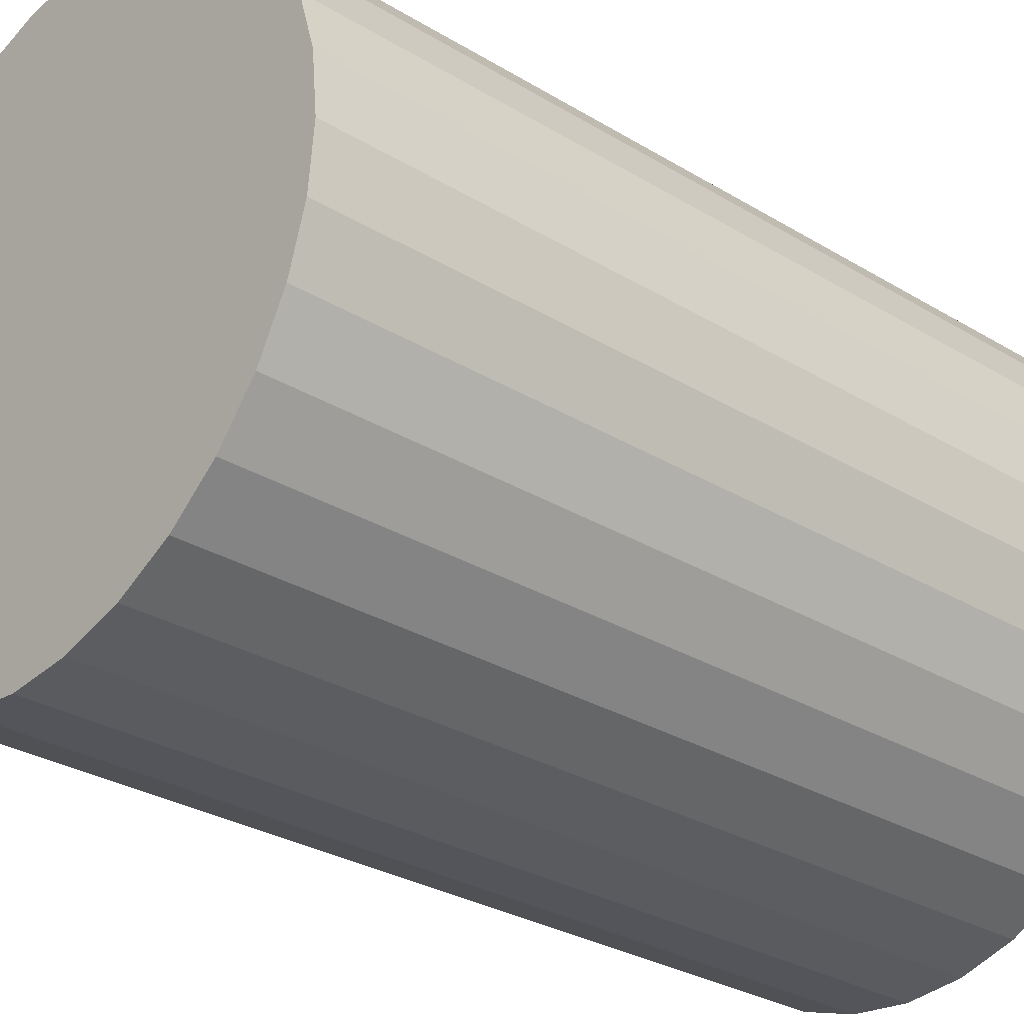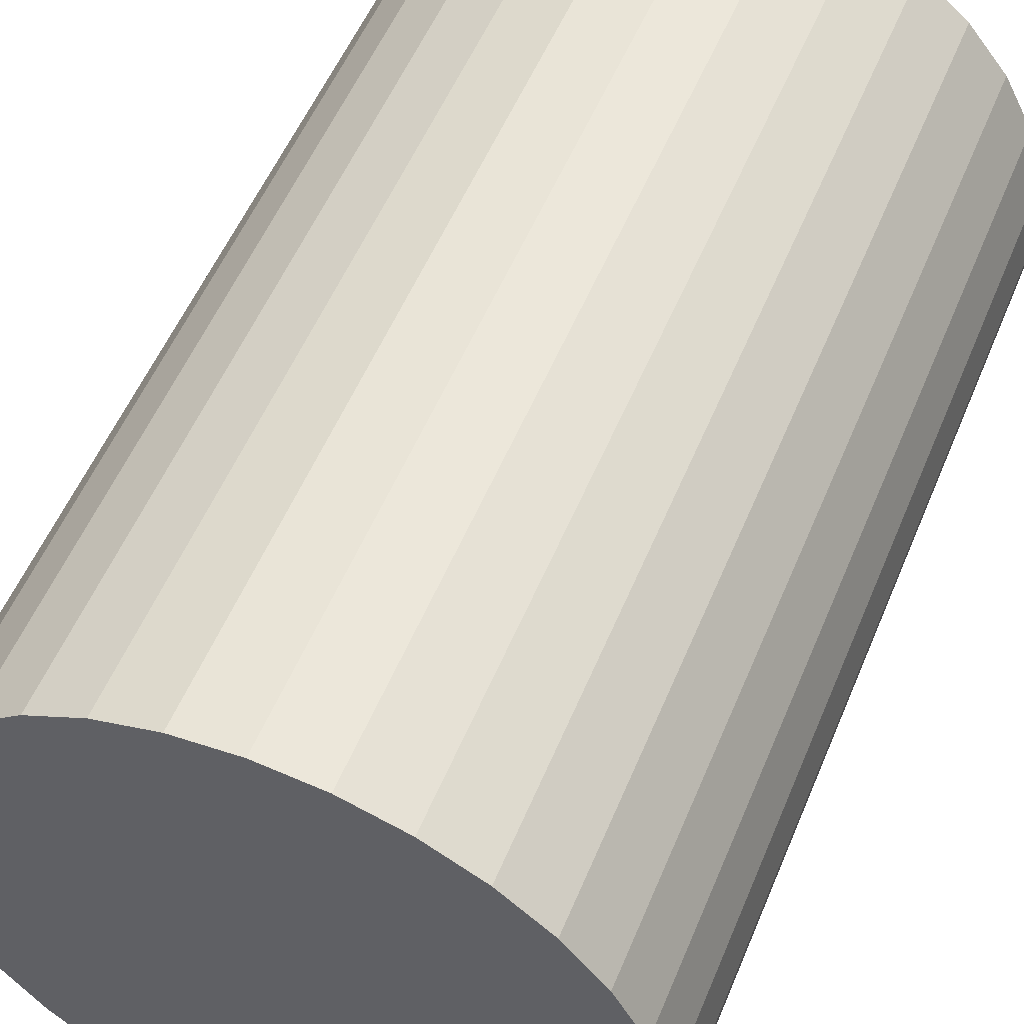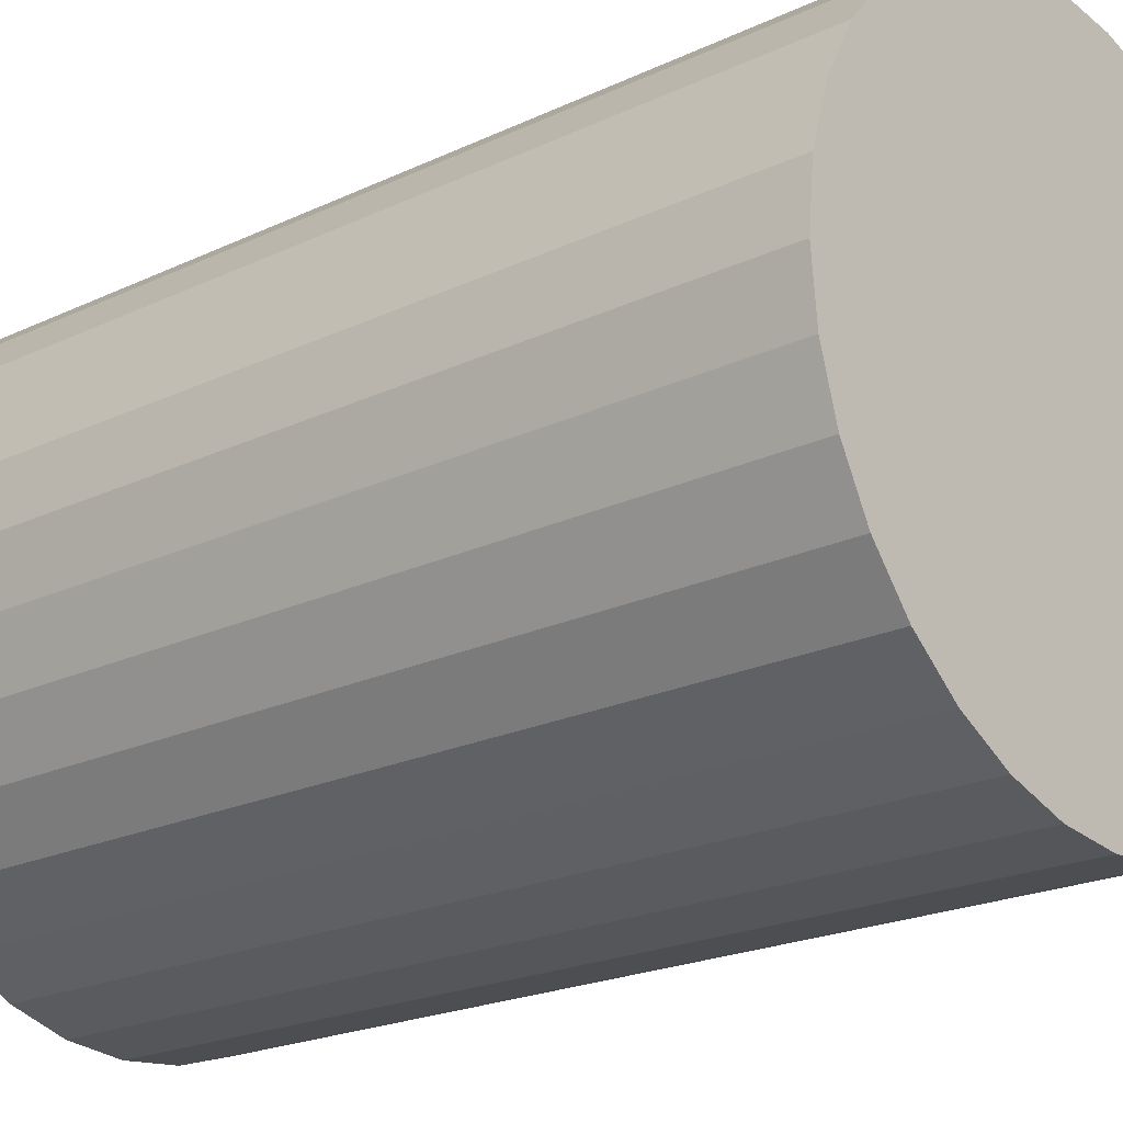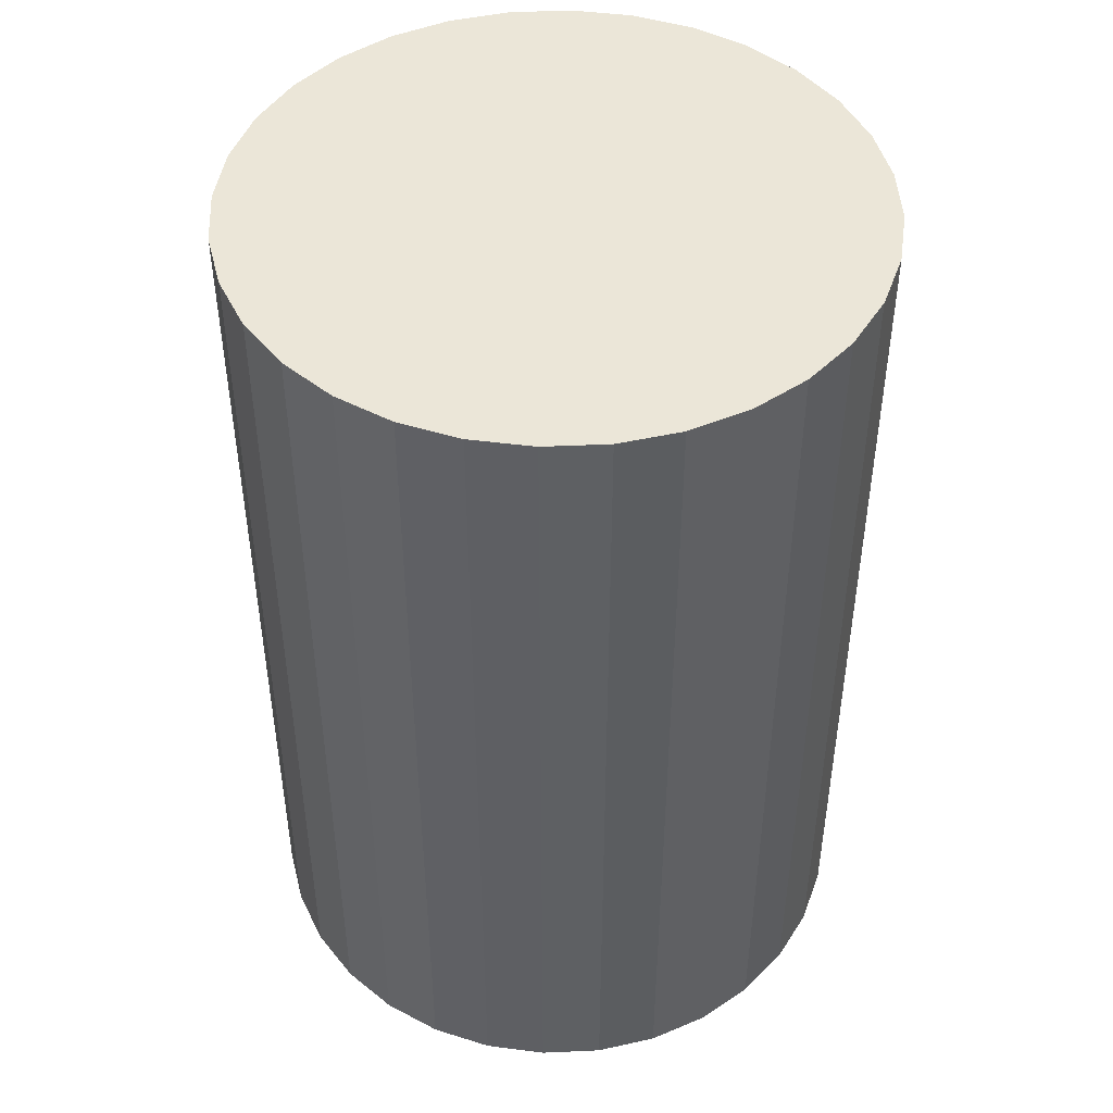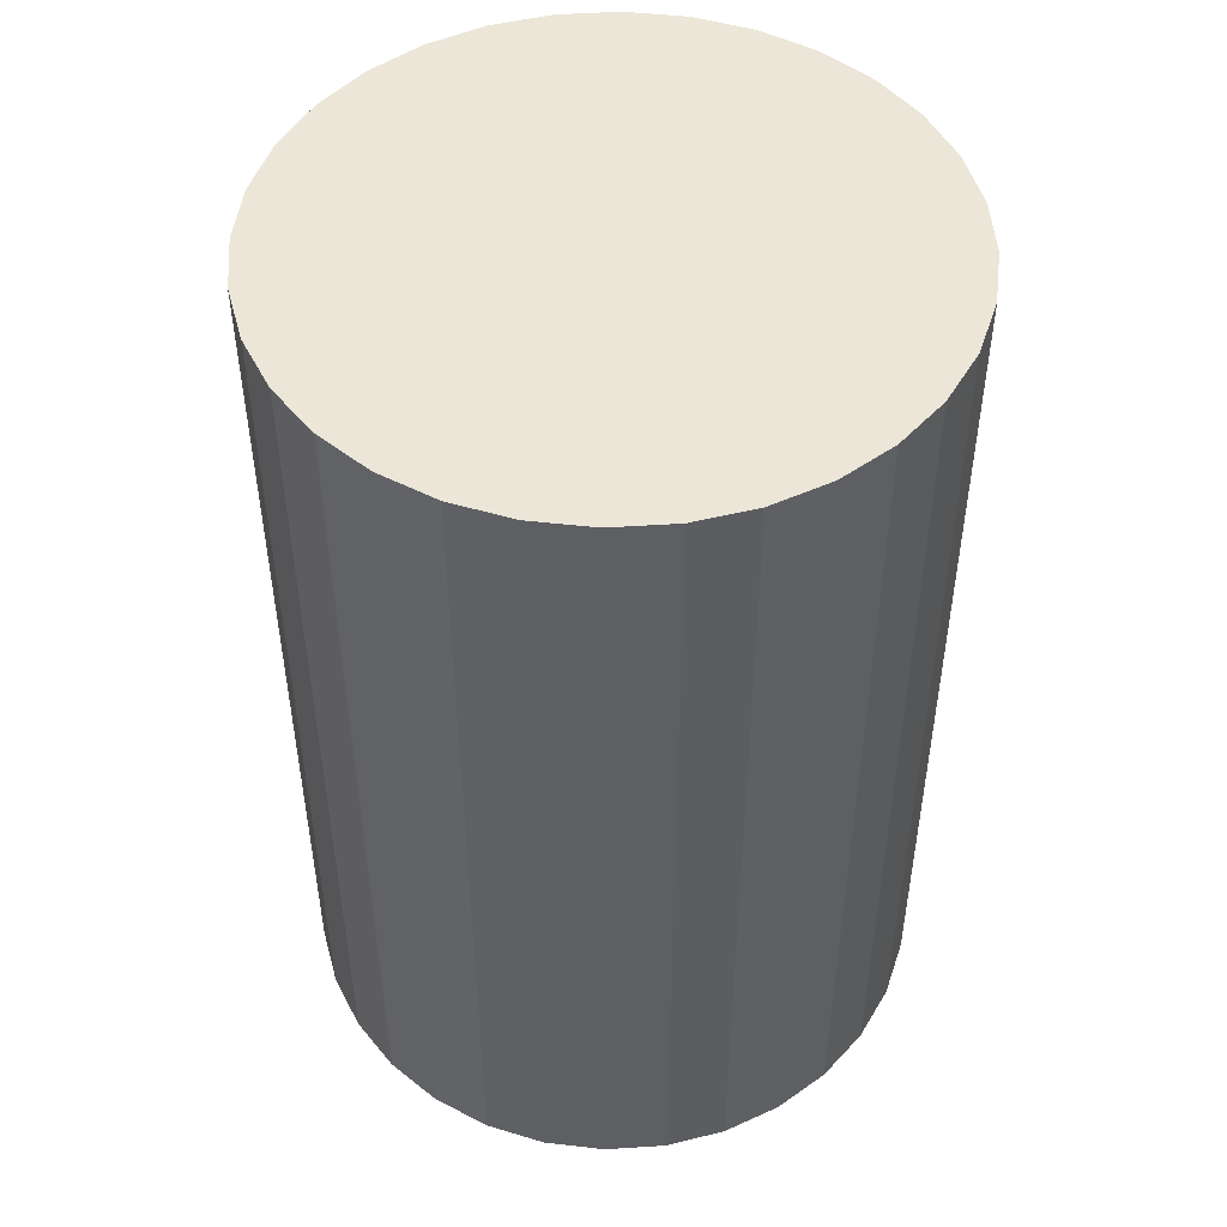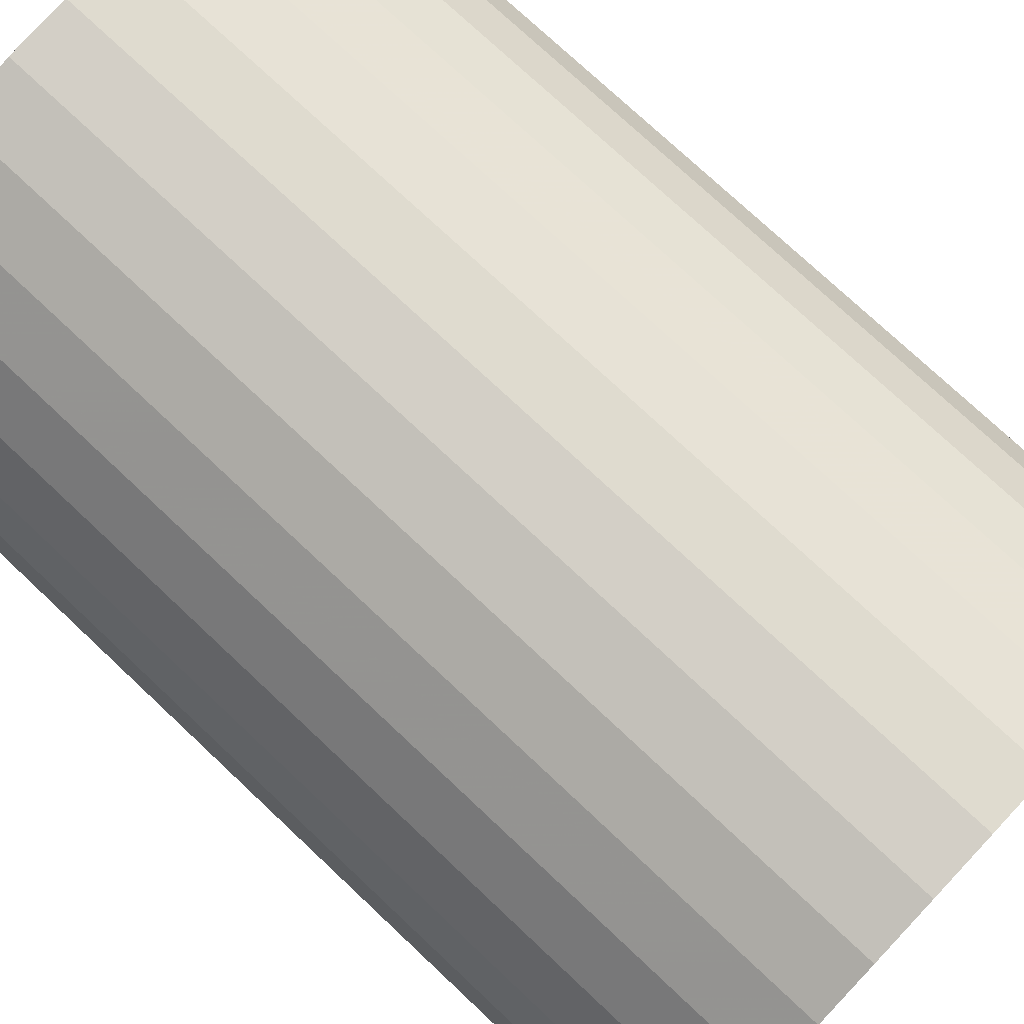
<metadata>
{"format":"obj","ext":"obj","renderer":"f3d","projection":"perspective","resolution":1024,"background":"white","views":[{"elev":-29.1,"azim":47.9,"up":"+Y"},{"elev":54.2,"azim":22.3,"up":"+Y"},{"elev":-21.2,"azim":-49.8,"up":"+Y"},{"elev":46.5,"azim":25.2,"up":"+Z"},{"elev":49.2,"azim":-99.7,"up":"+Z"},{"elev":75.1,"azim":133.3,"up":"+Y"}]}
</metadata>
<code>
v 0 0 -0.04137
v 0.02823 0 -0.04137
v 0.02823 0 0.04137
v 0 0 0.04137
v 0.02768 0.005506 -0.04137
v 0.02768 0.005506 0.04137
v 0.02608 0.0108 -0.04137
v 0.02608 0.0108 0.04137
v 0.02347 0.01568 -0.04137
v 0.02347 0.01568 0.04137
v 0.01996 0.01996 -0.04137
v 0.01996 0.01996 0.04137
v 0.01568 0.02347 -0.04137
v 0.01568 0.02347 0.04137
v 0.0108 0.02608 -0.04137
v 0.0108 0.02608 0.04137
v 0.005506 0.02768 -0.04137
v 0.005506 0.02768 0.04137
v 0 0.02823 -0.04137
v 0 0.02823 0.04137
v -0.005506 0.02768 -0.04137
v -0.005506 0.02768 0.04137
v -0.0108 0.02608 -0.04137
v -0.0108 0.02608 0.04137
v -0.01568 0.02347 -0.04137
v -0.01568 0.02347 0.04137
v -0.01996 0.01996 -0.04137
v -0.01996 0.01996 0.04137
v -0.02347 0.01568 -0.04137
v -0.02347 0.01568 0.04137
v -0.02608 0.0108 -0.04137
v -0.02608 0.0108 0.04137
v -0.02768 0.005506 -0.04137
v -0.02768 0.005506 0.04137
v -0.02823 0 -0.04137
v -0.02823 0 0.04137
v -0.02768 -0.005506 -0.04137
v -0.02768 -0.005506 0.04137
v -0.02608 -0.0108 -0.04137
v -0.02608 -0.0108 0.04137
v -0.02347 -0.01568 -0.04137
v -0.02347 -0.01568 0.04137
v -0.01996 -0.01996 -0.04137
v -0.01996 -0.01996 0.04137
v -0.01568 -0.02347 -0.04137
v -0.01568 -0.02347 0.04137
v -0.0108 -0.02608 -0.04137
v -0.0108 -0.02608 0.04137
v -0.005506 -0.02768 -0.04137
v -0.005506 -0.02768 0.04137
v -0 -0.02823 -0.04137
v -0 -0.02823 0.04137
v 0.005506 -0.02768 -0.04137
v 0.005506 -0.02768 0.04137
v 0.0108 -0.02608 -0.04137
v 0.0108 -0.02608 0.04137
v 0.01568 -0.02347 -0.04137
v 0.01568 -0.02347 0.04137
v 0.01996 -0.01996 -0.04137
v 0.01996 -0.01996 0.04137
v 0.02347 -0.01568 -0.04137
v 0.02347 -0.01568 0.04137
v 0.02608 -0.0108 -0.04137
v 0.02608 -0.0108 0.04137
v 0.02768 -0.005506 -0.04137
v 0.02768 -0.005506 0.04137
f 2 1 5
f 2 5 3
f 3 5 6
f 3 6 4
f 5 1 7
f 5 7 6
f 6 7 8
f 6 8 4
f 7 1 9
f 7 9 8
f 8 9 10
f 8 10 4
f 9 1 11
f 9 11 10
f 10 11 12
f 10 12 4
f 11 1 13
f 11 13 12
f 12 13 14
f 12 14 4
f 13 1 15
f 13 15 14
f 14 15 16
f 14 16 4
f 15 1 17
f 15 17 16
f 16 17 18
f 16 18 4
f 17 1 19
f 17 19 18
f 18 19 20
f 18 20 4
f 19 1 21
f 19 21 20
f 20 21 22
f 20 22 4
f 21 1 23
f 21 23 22
f 22 23 24
f 22 24 4
f 23 1 25
f 23 25 24
f 24 25 26
f 24 26 4
f 25 1 27
f 25 27 26
f 26 27 28
f 26 28 4
f 27 1 29
f 27 29 28
f 28 29 30
f 28 30 4
f 29 1 31
f 29 31 30
f 30 31 32
f 30 32 4
f 31 1 33
f 31 33 32
f 32 33 34
f 32 34 4
f 33 1 35
f 33 35 34
f 34 35 36
f 34 36 4
f 35 1 37
f 35 37 36
f 36 37 38
f 36 38 4
f 37 1 39
f 37 39 38
f 38 39 40
f 38 40 4
f 39 1 41
f 39 41 40
f 40 41 42
f 40 42 4
f 41 1 43
f 41 43 42
f 42 43 44
f 42 44 4
f 43 1 45
f 43 45 44
f 44 45 46
f 44 46 4
f 45 1 47
f 45 47 46
f 46 47 48
f 46 48 4
f 47 1 49
f 47 49 48
f 48 49 50
f 48 50 4
f 49 1 51
f 49 51 50
f 50 51 52
f 50 52 4
f 51 1 53
f 51 53 52
f 52 53 54
f 52 54 4
f 53 1 55
f 53 55 54
f 54 55 56
f 54 56 4
f 55 1 57
f 55 57 56
f 56 57 58
f 56 58 4
f 57 1 59
f 57 59 58
f 58 59 60
f 58 60 4
f 59 1 61
f 59 61 60
f 60 61 62
f 60 62 4
f 61 1 63
f 61 63 62
f 62 63 64
f 62 64 4
f 63 1 65
f 63 65 64
f 64 65 66
f 64 66 4
f 65 1 2
f 65 2 66
f 66 2 3
f 66 3 4

</code>
